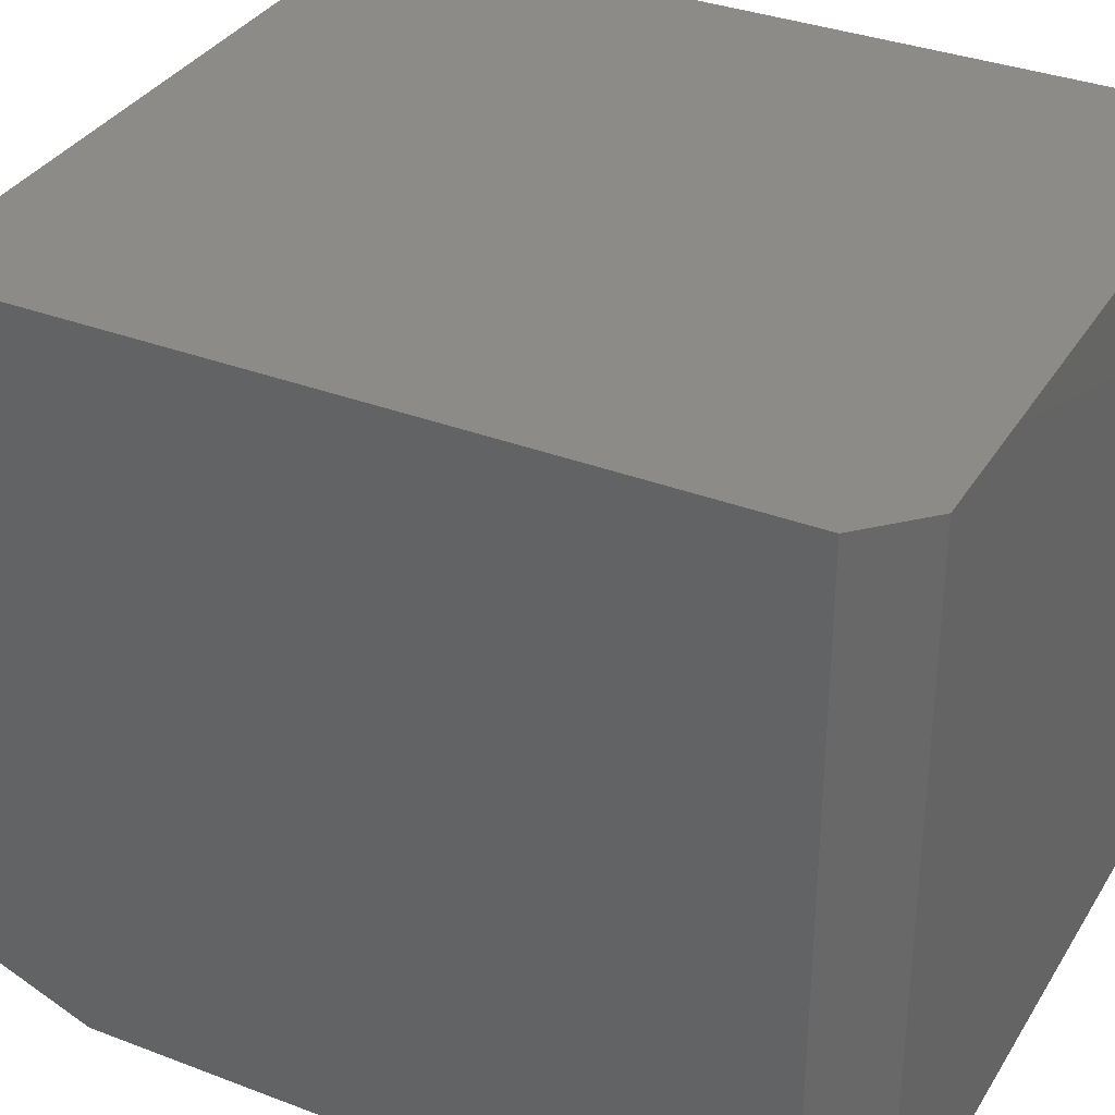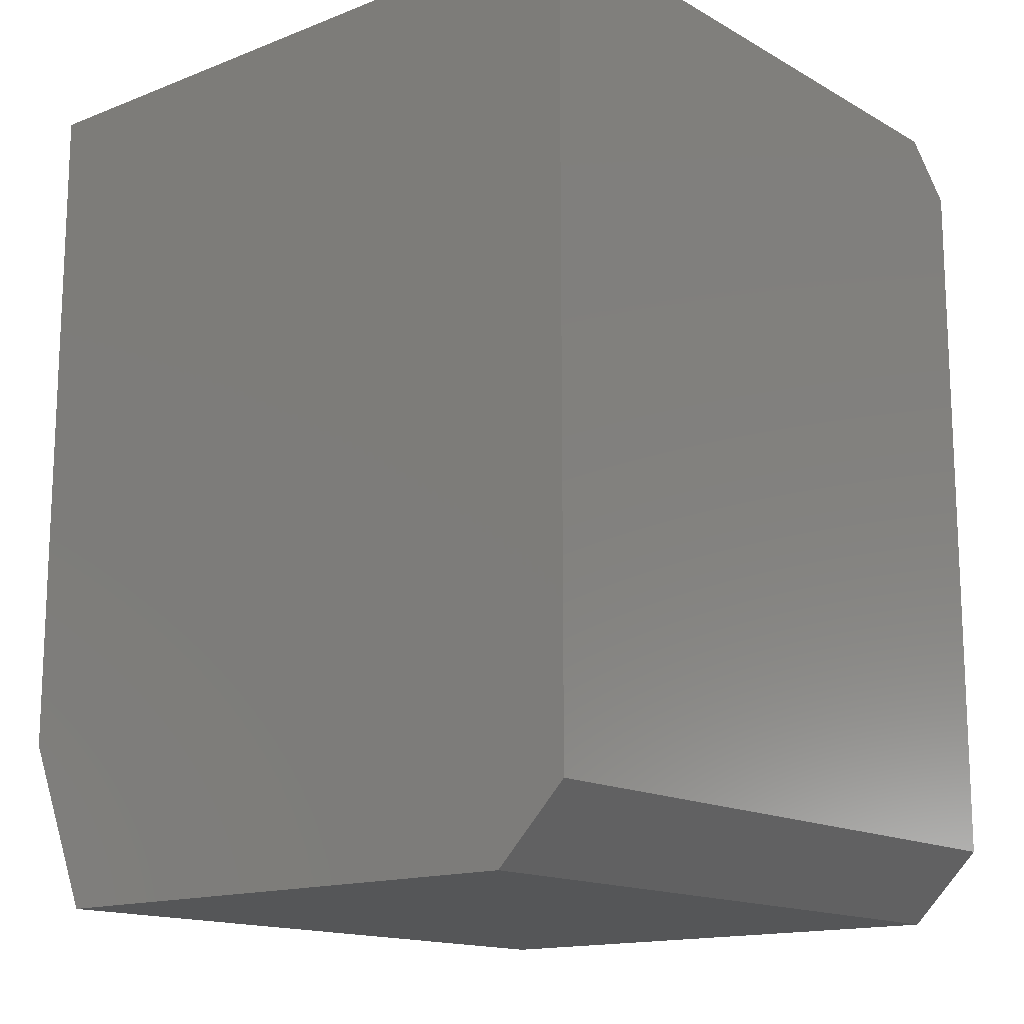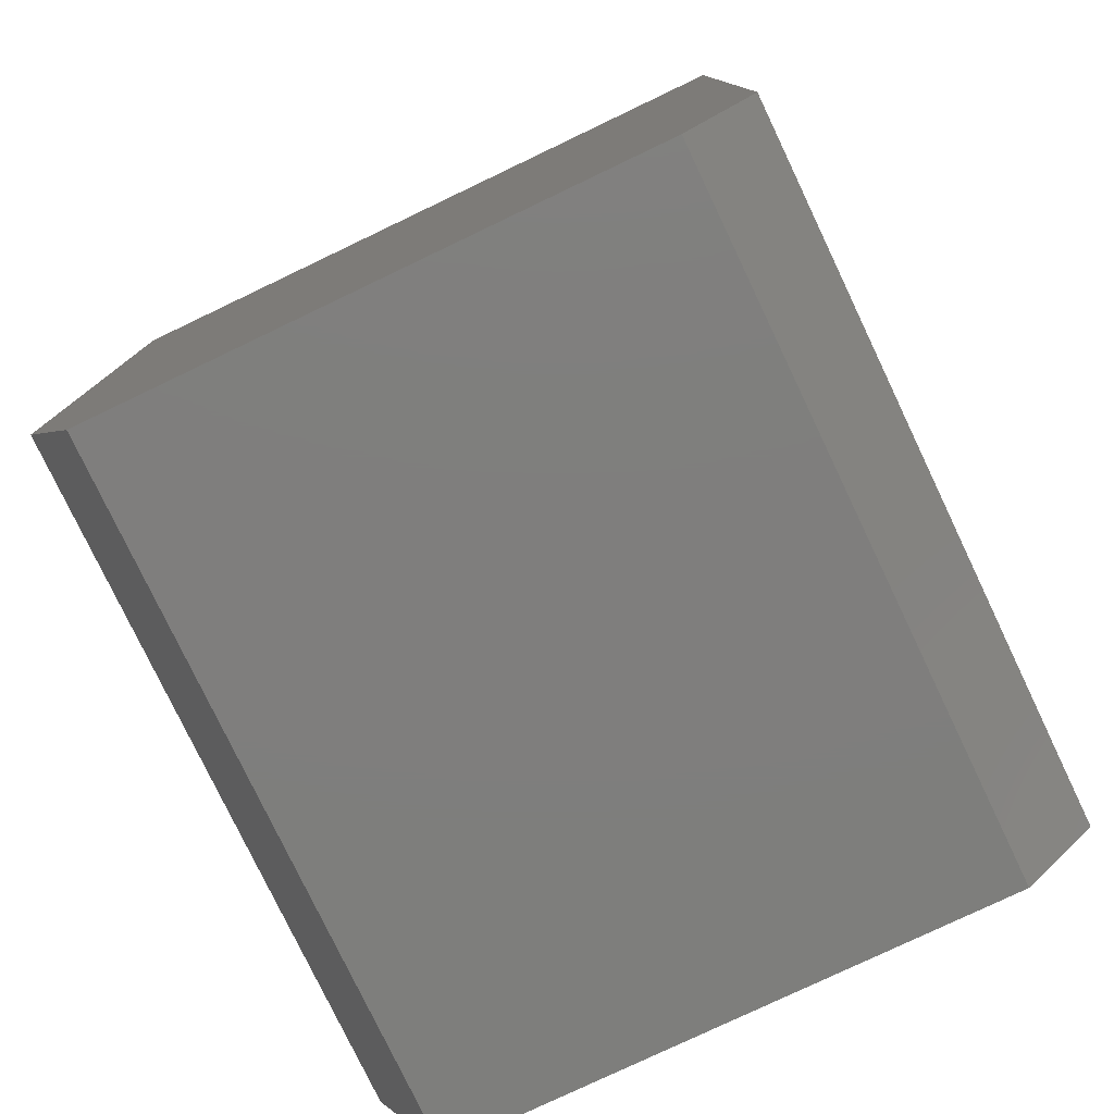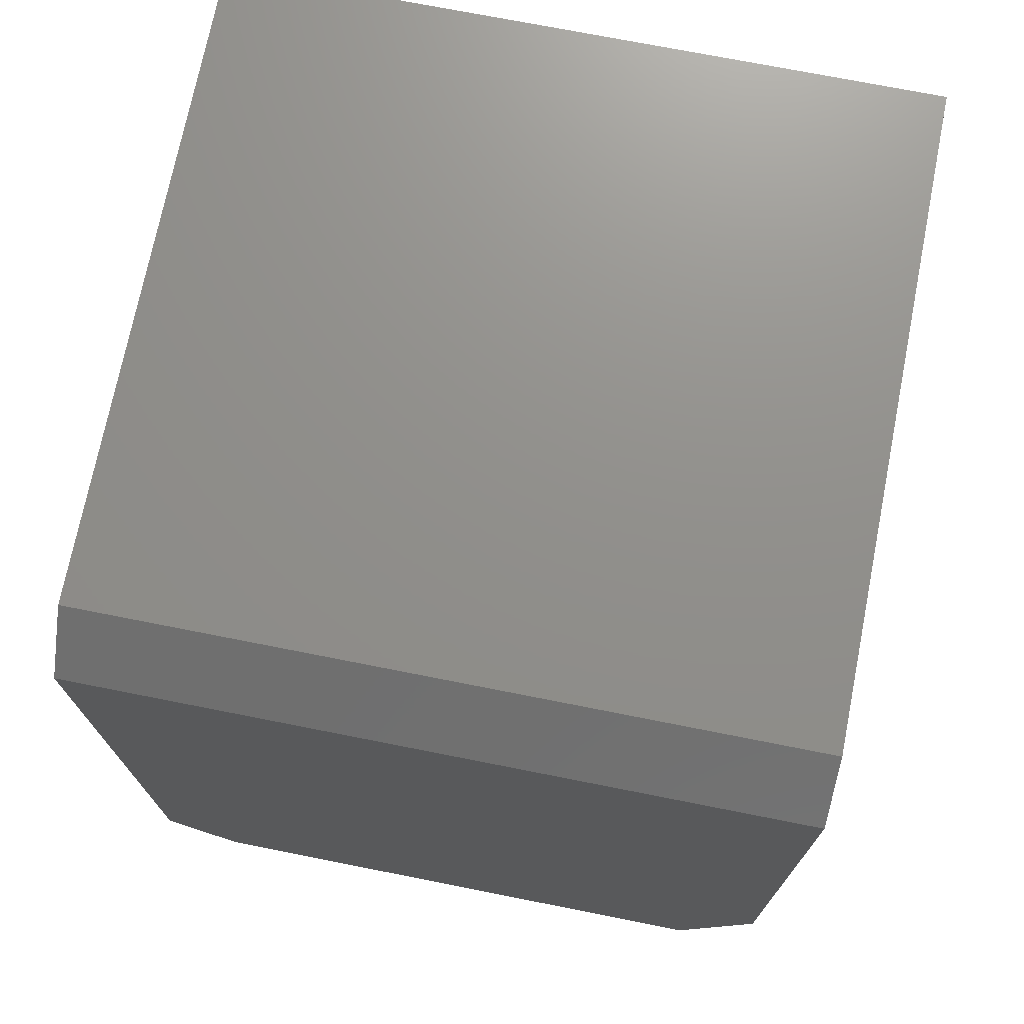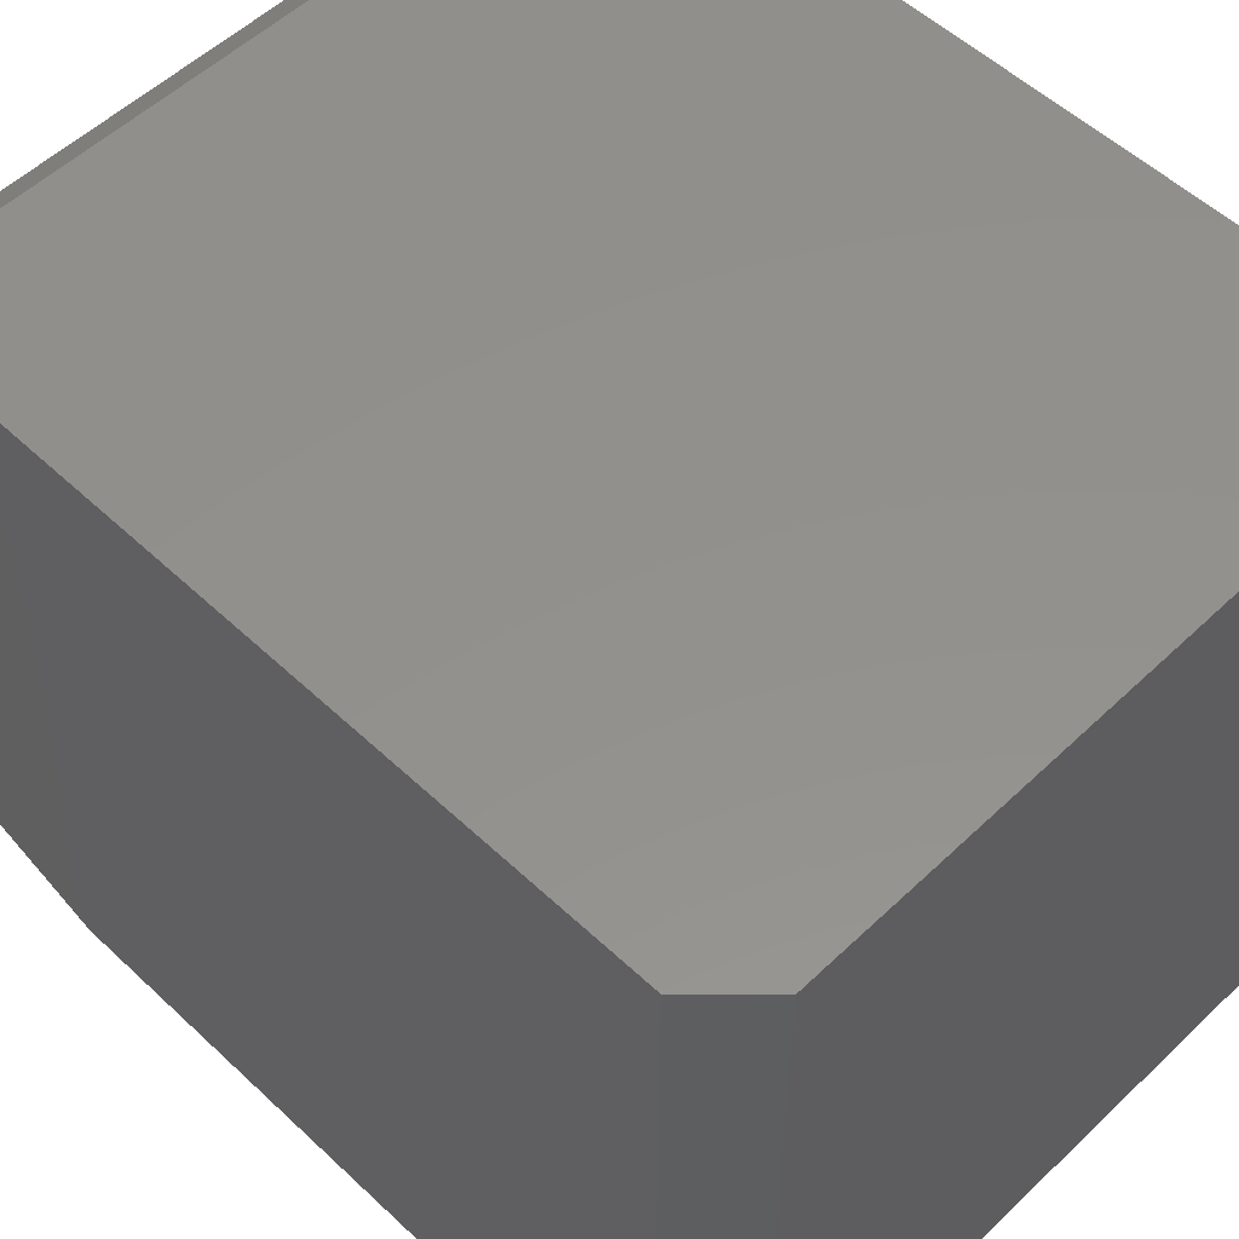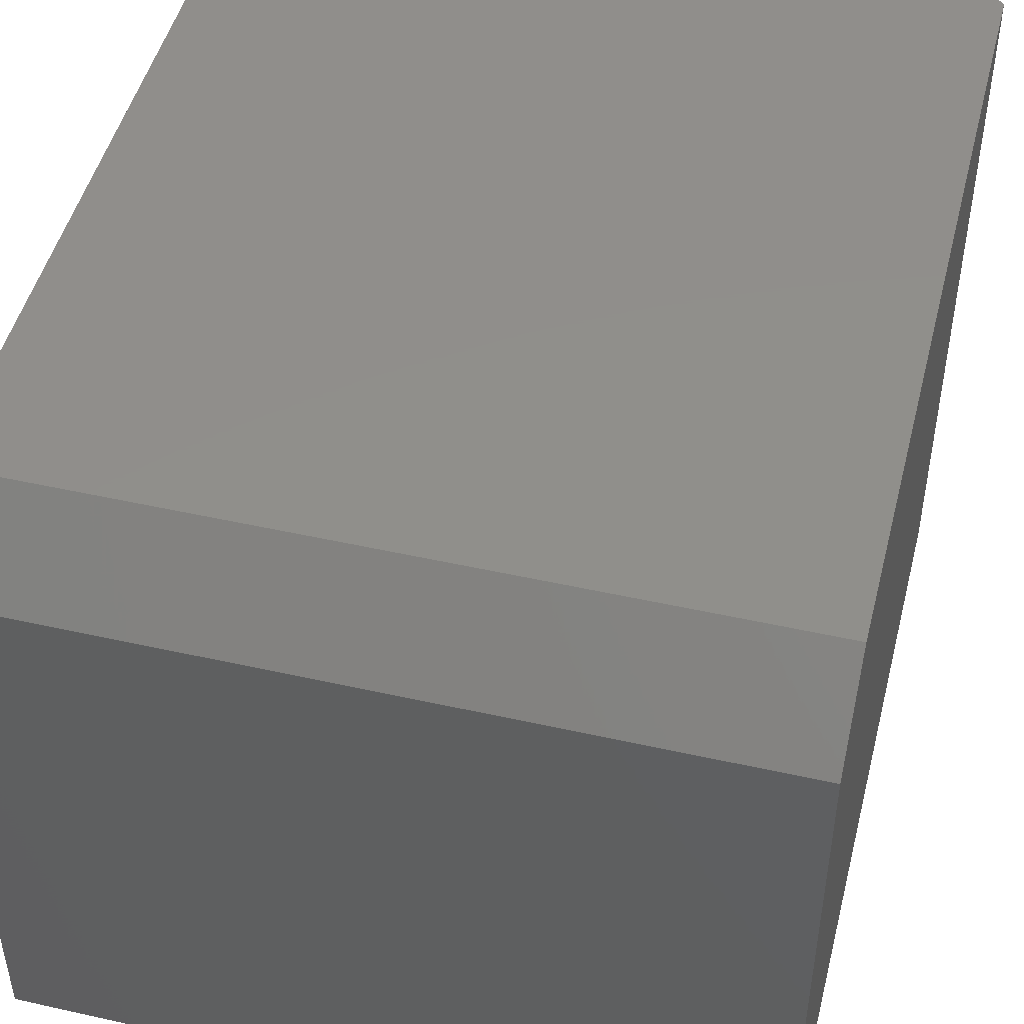
<metadata>
{"format":"stl","ext":"stl","renderer":"f3d","projection":"perspective","resolution":1024,"background":"white","views":[{"elev":34.3,"azim":-62.7,"up":"+Y"},{"elev":-14.9,"azim":129.9,"up":"+Z"},{"elev":-78.3,"azim":115.5,"up":"+Z"},{"elev":72.7,"azim":-78.8,"up":"+Z"},{"elev":54.3,"azim":-45.2,"up":"+Y"},{"elev":48.1,"azim":-165.9,"up":"+Y"}]}
</metadata>
<code>
# stl→obj: 14 verts, 24 faces
v -0.3125 -0.2188 0.7031
v -0.3125 0.3828 0.7031
v -0.3125 -0.2188 0.1484
v -0.3125 0.3828 0.0625
v -0.3125 -0.1562 0
v -0.3125 0.3203 0
v 0.2891 0.3828 0.0625
v 0.2891 0.3828 0.75
v -0.2656 0.3828 0.75
v 0.2891 -0.2188 0.1484
v 0.2891 -0.2188 0.75
v -0.2656 -0.2188 0.75
v 0.2891 -0.1562 0
v 0.2891 0.3203 0
f 1 2 3
f 3 2 4
f 3 4 5
f 5 4 6
f 7 4 8
f 8 4 2
f 8 2 9
f 3 10 1
f 1 10 11
f 1 11 12
f 12 11 9
f 9 11 8
f 9 2 12
f 12 2 1
f 5 6 13
f 13 6 14
f 8 11 7
f 7 11 10
f 7 10 14
f 14 10 13
f 7 14 4
f 4 14 6
f 3 5 10
f 10 5 13

</code>
